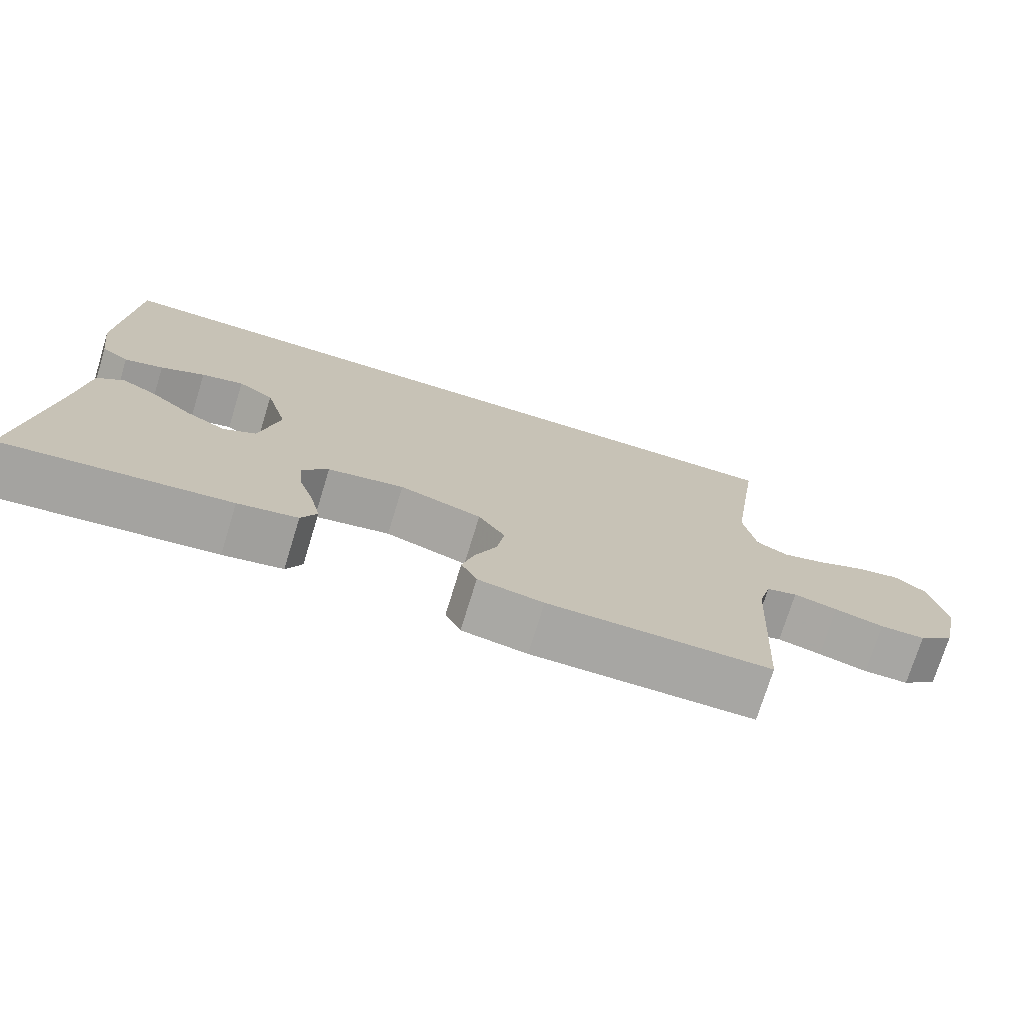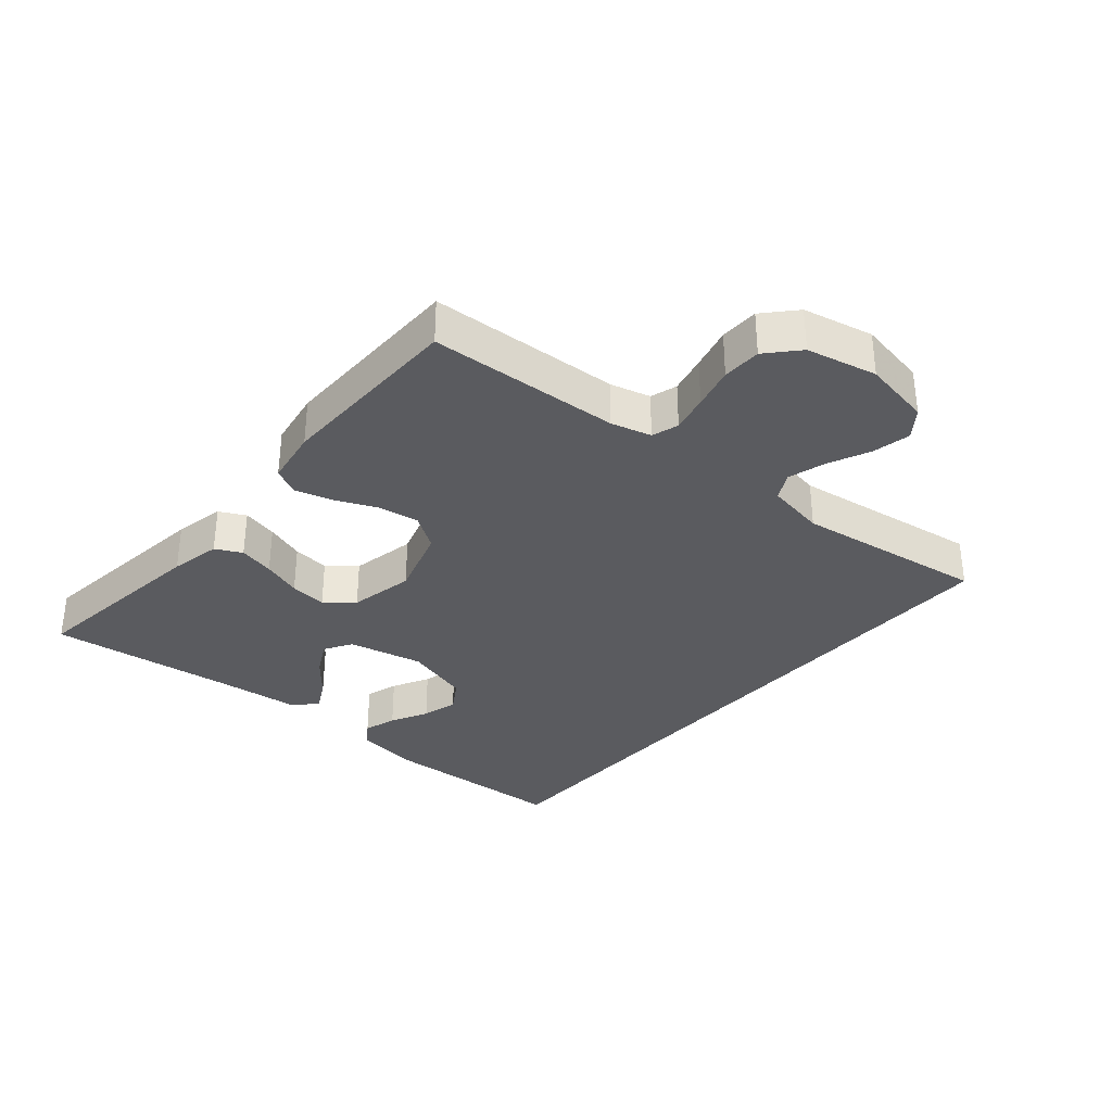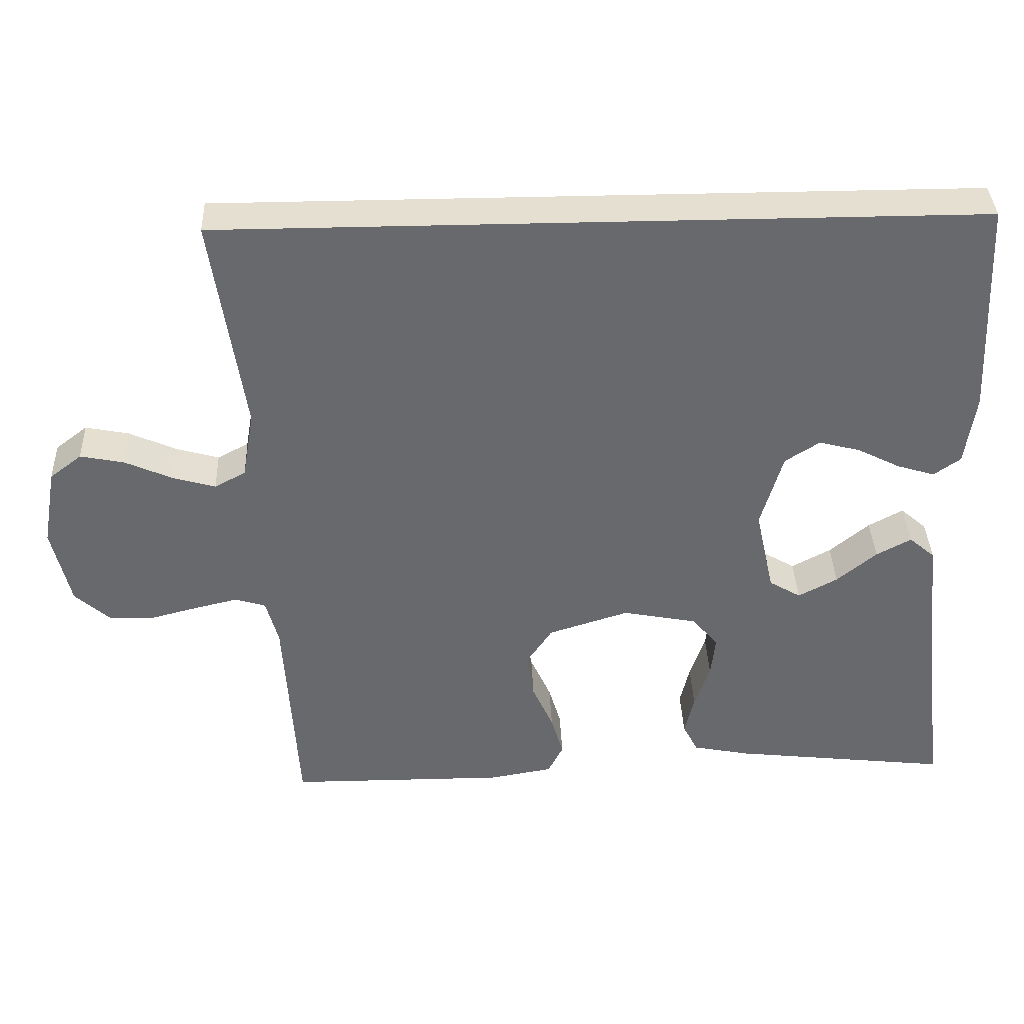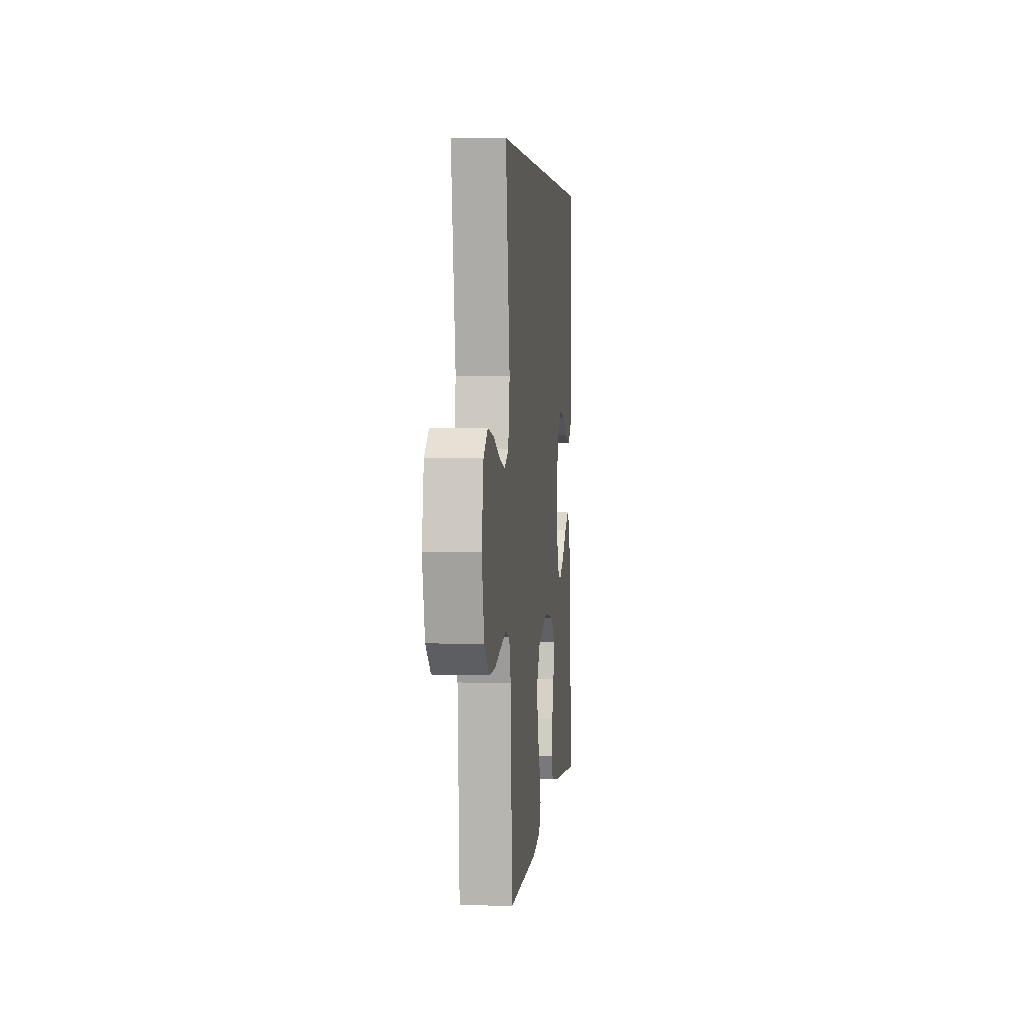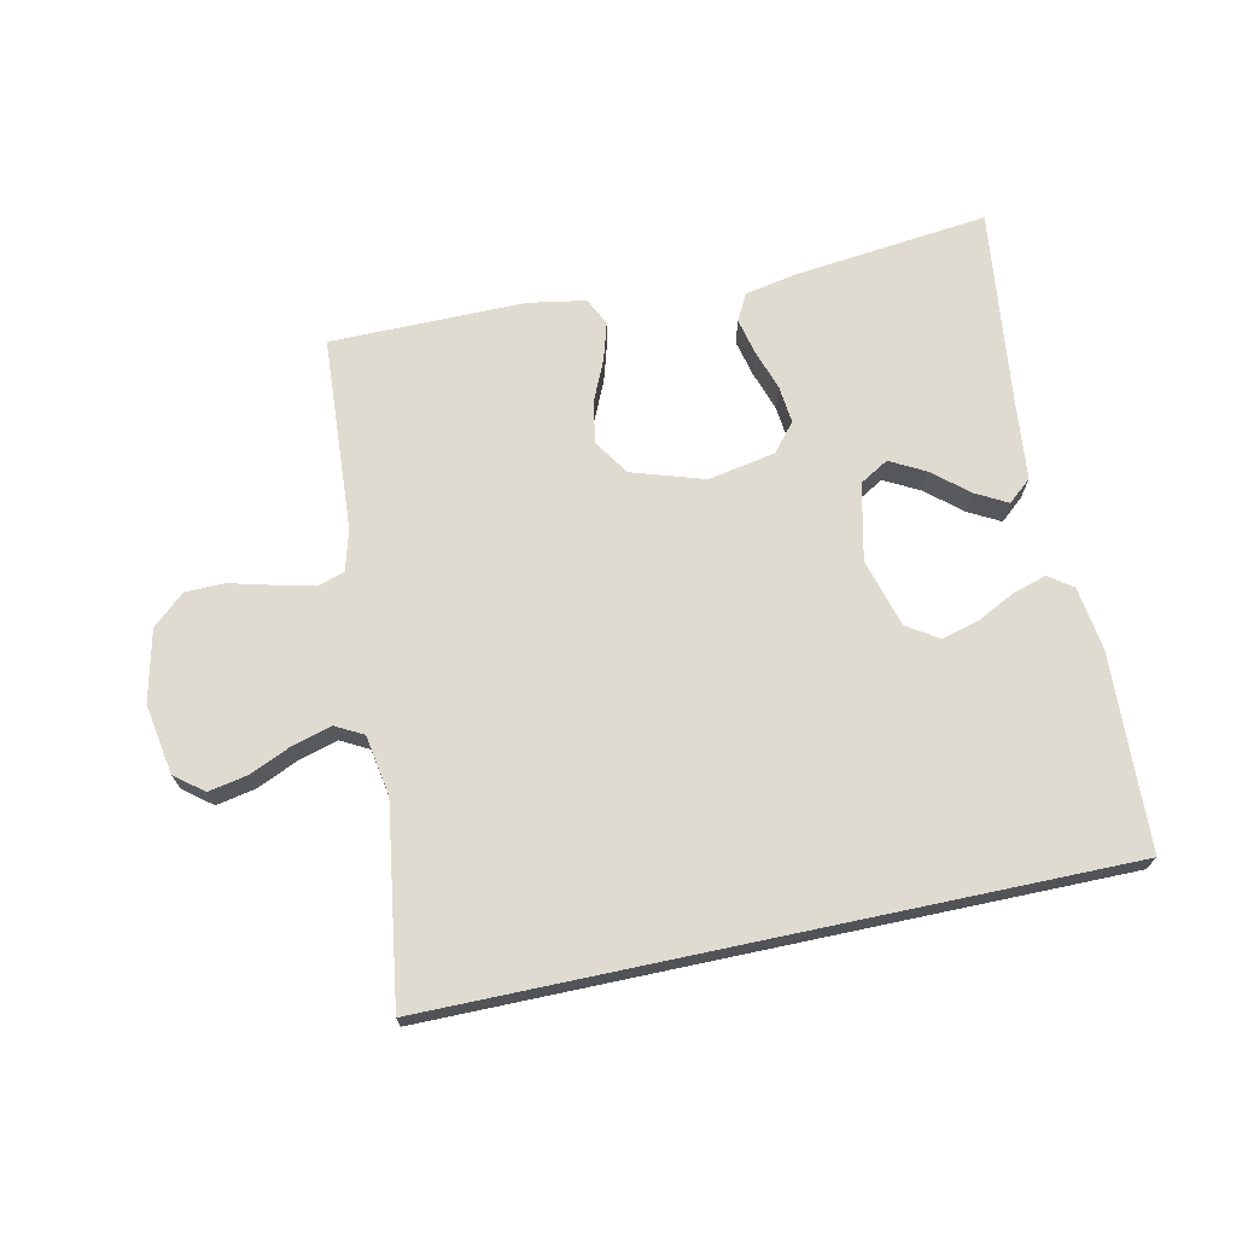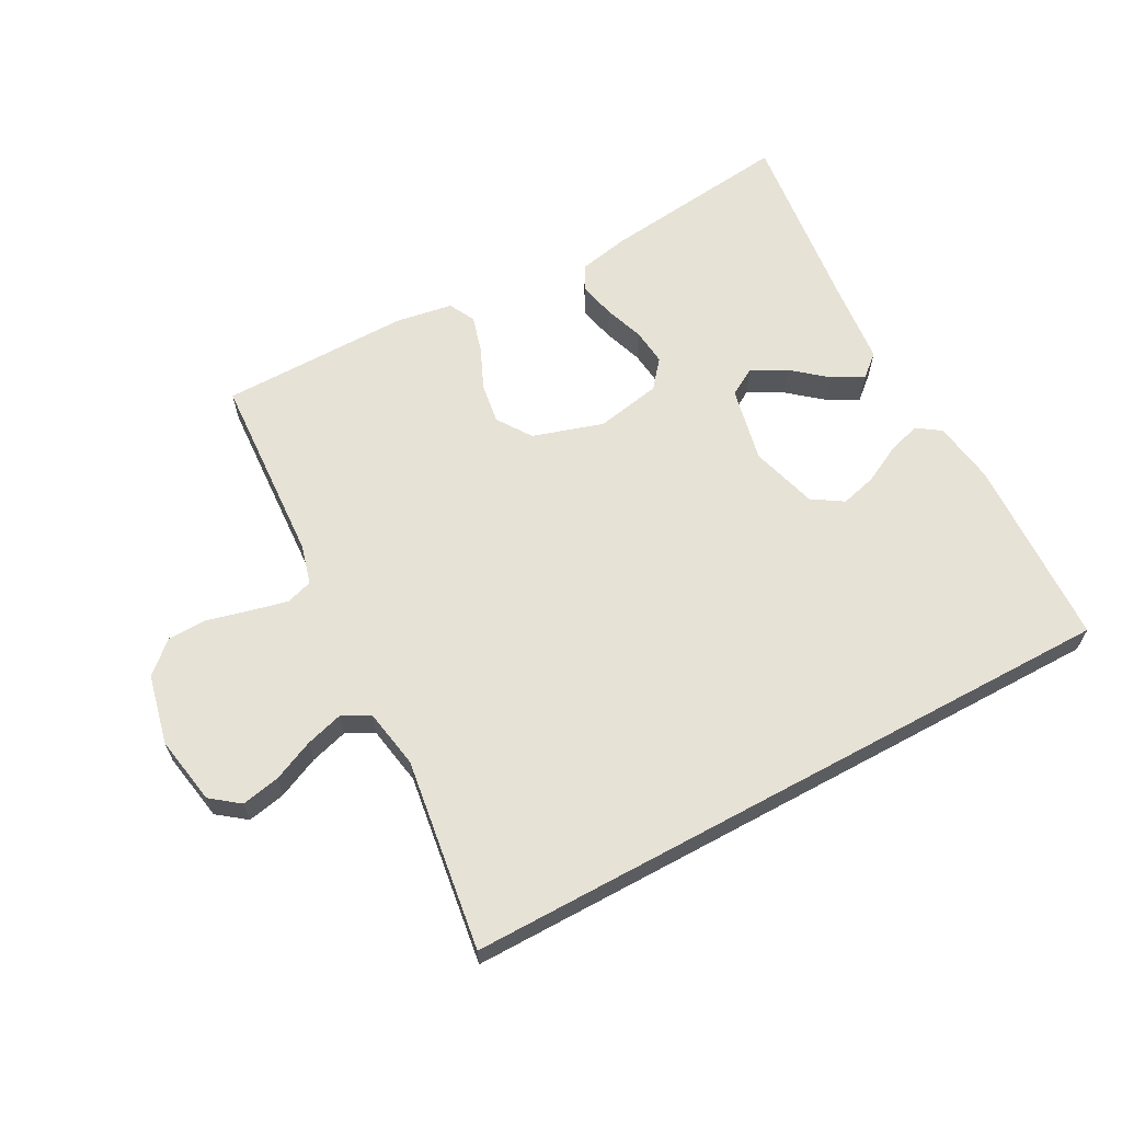
<metadata>
{"format":"obj","ext":"obj","renderer":"f3d","projection":"perspective","resolution":1024,"background":"white","views":[{"elev":-74.3,"azim":162.9,"up":"+Z"},{"elev":-33.2,"azim":-130.7,"up":"+Y"},{"elev":37.4,"azim":-2.3,"up":"+Z"},{"elev":4.1,"azim":-84.0,"up":"+Z"},{"elev":70.1,"azim":-12.0,"up":"+Y"},{"elev":63.3,"azim":-28.5,"up":"+Y"}]}
</metadata>
<code>
v 0.5 0.07 -0.5
v 0.2 0.07 -0.465
v 0.12 0.07 -0.449
v 0.099 0.07 -0.408
v 0.112 0.07 -0.352
v 0.133 0.07 -0.29
v 0.139 0.07 -0.232
v 0.103 0.07 -0.189
v 0 0.07 -0.169
v -0.111 0.07 -0.204
v -0.147 0.07 -0.258
v -0.137 0.07 -0.322
v -0.108 0.07 -0.387
v -0.091 0.07 -0.445
v -0.112 0.07 -0.487
v -0.2 0.07 -0.502
v -0.5 0.07 -0.5
v -0.518 0.07 -0.2
v -0.535 0.07 -0.137
v -0.577 0.07 -0.124
v -0.636 0.07 -0.138
v -0.702 0.07 -0.155
v -0.763 0.07 -0.154
v -0.812 0.07 -0.11
v -0.837 0.07 0
v -0.818 0.07 0.108
v -0.774 0.07 0.142
v -0.714 0.07 0.13
v -0.649 0.07 0.101
v -0.59 0.07 0.084
v -0.547 0.07 0.107
v -0.531 0.07 0.2
v -0.575 0.07 0.5
v 0.471 0.07 0.5
v 0.485 0.07 0.2
v 0.471 0.07 0.101
v 0.434 0.07 0.075
v 0.382 0.07 0.091
v 0.323 0.07 0.121
v 0.266 0.07 0.136
v 0.218 0.07 0.105
v 0.188 0.07 0
v 0.214 0.07 -0.118
v 0.258 0.07 -0.144
v 0.312 0.07 -0.115
v 0.367 0.07 -0.069
v 0.415 0.07 -0.043
v 0.451 0.07 -0.074
v 0.464 0.07 -0.2
v 0.5 0 -0.5
v 0.2 0 -0.465
v 0.12 0 -0.449
v 0.099 0 -0.408
v 0.112 0 -0.352
v 0.133 0 -0.29
v 0.139 0 -0.232
v 0.103 0 -0.189
v 0 0 -0.169
v -0.111 0 -0.204
v -0.147 0 -0.258
v -0.137 0 -0.322
v -0.108 0 -0.387
v -0.091 0 -0.445
v -0.112 0 -0.487
v -0.2 0 -0.502
v -0.5 0 -0.5
v -0.518 0 -0.2
v -0.535 0 -0.137
v -0.577 0 -0.124
v -0.636 0 -0.138
v -0.702 0 -0.155
v -0.763 0 -0.154
v -0.812 0 -0.11
v -0.837 0 0
v -0.818 0 0.108
v -0.774 0 0.142
v -0.714 0 0.13
v -0.649 0 0.101
v -0.59 0 0.084
v -0.547 0 0.107
v -0.531 0 0.2
v -0.575 0 0.5
v 0.471 0 0.5
v 0.485 0 0.2
v 0.471 0 0.101
v 0.434 0 0.075
v 0.382 0 0.091
v 0.323 0 0.121
v 0.266 0 0.136
v 0.218 0 0.105
v 0.188 0 0
v 0.214 0 -0.118
v 0.258 0 -0.144
v 0.312 0 -0.115
v 0.367 0 -0.069
v 0.415 0 -0.043
v 0.451 0 -0.074
v 0.464 0 -0.2
f 46 47 48 49
f 45 46 49 1
f 44 45 1 2
f 43 44 2 3
f 42 43 3
f 36 37 38 39
f 36 39 40
f 35 36 40
f 32 33 34 35
f 31 32 35 40
f 30 31 40 41
f 26 27 28 29
f 26 29 30
f 25 26 30
f 21 22 23 24
f 20 21 24 25
f 19 20 25 30
f 15 16 17 18
f 12 13 14 15
f 11 12 15 18
f 10 11 18 19
f 3 4 5 6
f 42 3 6 7
f 19 30 41 42
f 9 10 19 42
f 8 9 42
f 7 8 42
f 98 97 96 95
f 50 98 95 94
f 51 50 94 93
f 52 51 93 92
f 52 92 91
f 88 87 86 85
f 89 88 85
f 89 85 84
f 84 83 82 81
f 89 84 81 80
f 90 89 80 79
f 78 77 76 75
f 79 78 75
f 79 75 74
f 73 72 71 70
f 74 73 70 69
f 79 74 69 68
f 67 66 65 64
f 64 63 62 61
f 67 64 61 60
f 68 67 60 59
f 55 54 53 52
f 56 55 52 91
f 91 90 79 68
f 91 68 59 58
f 91 58 57
f 91 57 56
f 1 50 51 2
f 2 51 52 3
f 3 52 53 4
f 4 53 54 5
f 5 54 55 6
f 6 55 56 7
f 7 56 57 8
f 8 57 58 9
f 9 58 59 10
f 10 59 60 11
f 11 60 61 12
f 12 61 62 13
f 13 62 63 14
f 14 63 64 15
f 15 64 65 16
f 16 65 66 17
f 17 66 67 18
f 18 67 68 19
f 19 68 69 20
f 20 69 70 21
f 21 70 71 22
f 22 71 72 23
f 23 72 73 24
f 24 73 74 25
f 25 74 75 26
f 26 75 76 27
f 27 76 77 28
f 28 77 78 29
f 29 78 79 30
f 30 79 80 31
f 31 80 81 32
f 32 81 82 33
f 33 82 83 34
f 34 83 84 35
f 35 84 85 36
f 36 85 86 37
f 37 86 87 38
f 38 87 88 39
f 39 88 89 40
f 40 89 90 41
f 41 90 91 42
f 42 91 92 43
f 43 92 93 44
f 44 93 94 45
f 45 94 95 46
f 46 95 96 47
f 47 96 97 48
f 48 97 98 49
f 49 98 50 1

</code>
